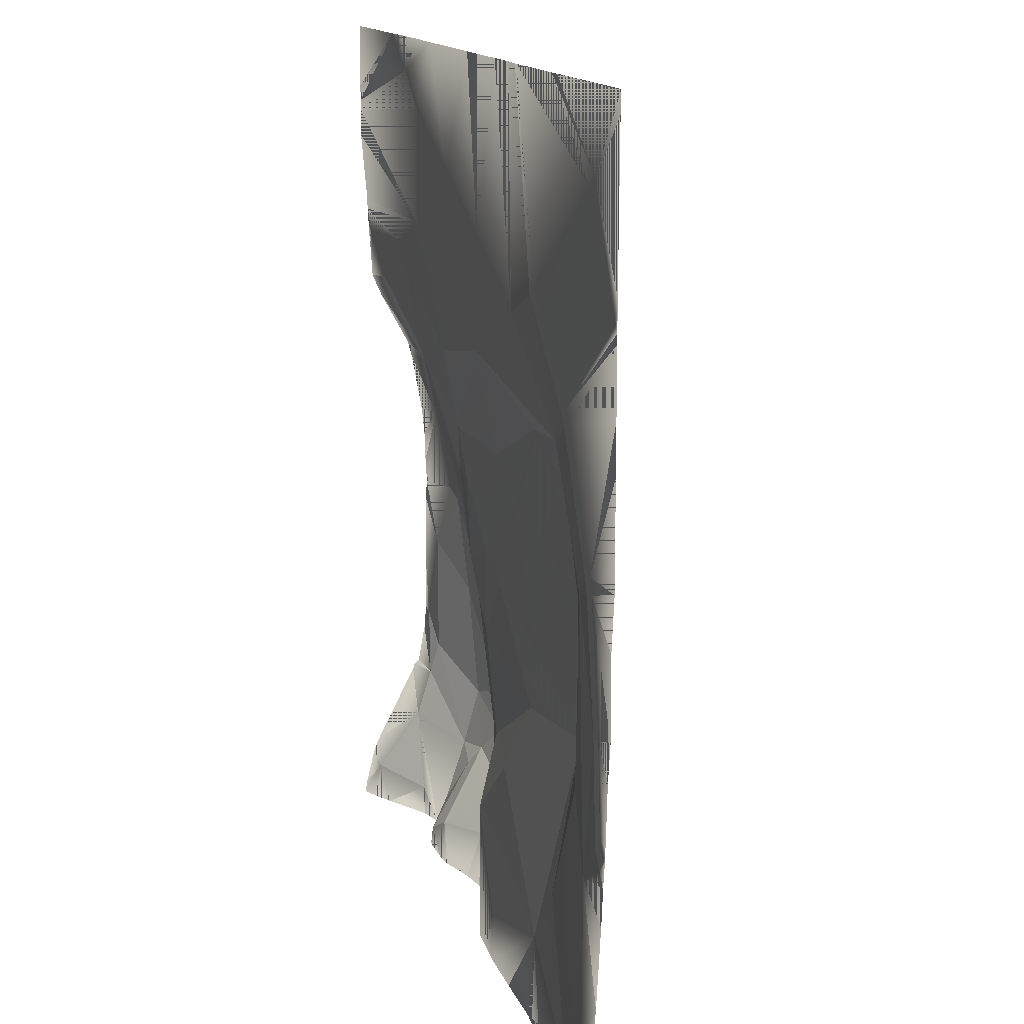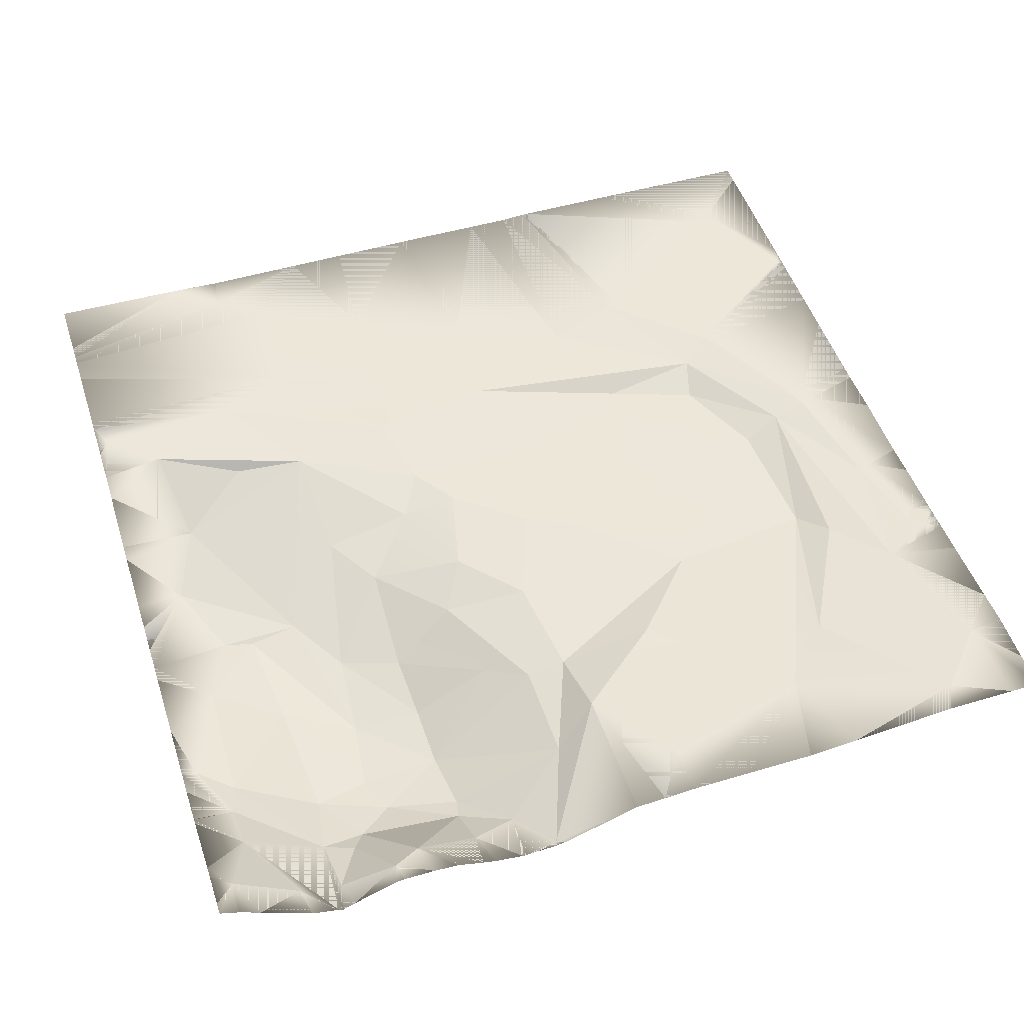
<metadata>
{"format":"obj","ext":"obj","renderer":"f3d","projection":"perspective","resolution":1024,"background":"white","views":[{"elev":14.2,"azim":-106.3,"up":"+Z"},{"elev":49.8,"azim":162.2,"up":"+Y"}]}
</metadata>
<code>
o kojima_7-6_Mesh.016
v -97.53 4.603 115.6
v -140 4.603 75.79
v -92.39 4.614 112.1
v -73.08 4.353 199.8
v -167.4 4.605 162.2
v -173.7 4.604 166.3
v -197.9 4.605 117.2
v -120.1 4.432 199.8
v -126.8 4.443 199.8
v -199.1 4.174 199.8
v -199.8 4.174 199.6
v -199.8 4.174 199.8
v -199.8 4.261 190.9
v -199.8 4.604 127.4
v -199.8 4.604 117.9
v -199.8 4.605 114.7
v -199.8 4.604 110.7
v -143.9 4.603 70.7
v -199.8 4.602 83.23
v -199.8 4.602 62.41
v -171.1 4.603 17.92
v -199.8 4.602 26.03
v -199.8 4.602 18.91
v -173.4 4.603 11.43
v -199.8 5.628 -3.433
v -199.8 5.552 -37.55
v -183.6 4.893 -42.19
v -199.8 6.45 -53
v -199.8 7.09 -77.42
v -191 6.41 -77.86
v -199.8 7.187 -79.05
v -199.8 7.257 -84.21
v -198.1 7.109 -84.3
v -199.8 7.694 -90.19
v -193.4 7.233 -90.42
v -199.8 7.894 -94.42
v -199.8 8.518 -109.9
v -169 5.813 -102.2
v -199.8 10.32 -143.2
v -199.8 11.39 -160.1
v -183.6 10.46 -161.4
v -199.8 10.64 -183
v -199.8 10.35 -199.8
v -186.8 9.898 -199.8
v -160.6 9.206 -187.6
v -154.7 9.452 -199.8
v -106.6 4.342 -199.8
v -83.68 2.15 -199.8
v -92.64 2.074 -159.6
v -53.07 1.839 -199.8
v -25.45 1.346 -199.8
v -24.66 1.073 -177.9
v -10.71 0.2039 -199.8
v 3.104 -0.7587 -199.8
v 3.976 -1.107 -138
v 37.75 -14.07 -199.8
v 41.65 -15.57 -197.5
v 41.28 -14.79 -199.8
v 41.79 -15.12 -199.8
v 50.9 -15.44 -199.8
v 57.25 -15.85 -199.8
v 56.12 -23.17 -175.3
v 58.77 -15.87 -199.8
v 75.87 -21.99 -180.3
v 71.98 -13.62 -199.8
v 77.86 -12 -199.8
v 90.03 -8.044 -199.8
v 104.8 -10.86 -183.9
v 101.2 -7.242 -199.8
v 117.3 -8.188 -191.2
v 115.4 -7.164 -199.8
v 119 -7.666 -199.8
v 139.2 -16.09 -199.8
v 144.8 -18.8 -199.8
v 142.3 -21.92 -185.6
v 145.2 -19 -199.8
v 144.3 -32.04 -157.1
v 146.9 -18.21 -199.8
v 180.3 -16.87 -152.3
v 147.8 -17.79 -199.8
v 161.9 -15.05 -186.5
v 159.3 -14.65 -199.8
v 181.9 -1.54 -199.8
v 191.5 3.942 -199.8
v 190.9 0.8618 -183
v 199.7 7.329 -199.8
v 199.8 7.356 -199.8
v 199.8 7.352 -199.8
v 199.8 6.43 -194.2
v 199.8 2.354 -177.4
v 199.8 -0.621 -170.5
v 199.8 -19.3 -134
v 199.8 -20.2 -131.3
v 181.1 -23.92 -130.1
v 199.8 -22.36 -129.6
v 199.8 -25.63 -111.6
v 199.8 -26.62 -100.6
v 193.1 -26.5 -101.7
v 199.8 -26.69 -74.06
v 199.8 -26.94 -41.36
v 175.8 -26.91 -58.97
v 199.8 -27.65 -32.92
v 163 -30.27 -27.91
v 199.8 -26.98 -21.48
v 177.6 -27.03 7.739
v 199.8 -26.52 -6.783
v 199.8 -25.24 5.942
v 199.8 -20.07 34.19
v 199.8 -18 41.49
v 164.5 -17.68 39.58
v 199.8 -5.03 65.22
v 199.8 -0.2587 76.03
v 171.2 0.2972 79.72
v 199.8 0.751 92.02
v 194.6 1.273 99.34
v 199.8 1.025 95.16
v 199.8 1.154 97.46
v 199.8 1.333 101
v 199.8 1.845 109.7
v 129 1.945 102.3
v 199.8 1.921 114.5
v 97.24 2.259 115.9
v 199.8 4.628 146.4
v 199.8 4.633 158.9
v 95.57 2.242 168.1
v 199.8 4.499 163.8
v 115.8 2.223 183.9
v 199.8 4.698 170.7
v 136 3.361 199.7
v 199.8 4.184 199.8
v 199.8 4.182 199.8
v 199.8 4.182 199.8
v 136.2 3.361 199.8
v 136 3.363 199.8
v 113.5 2.594 199.8
v 90.55 2.724 199.8
v 67.53 2.987 199.8
v 40.75 3.185 199.8
v 44.34 2.232 145.1
v 3.321 3.446 199.8
v -11.98 3.558 199.8
v -6.877 2.222 122.1
v -38.98 3.445 199.8
v -58.72 3.56 199.8
v -58.1 2.212 99.14
v -70.89 4.353 199.8
v -4.971 2.19 73.51
v -119.8 2.207 58.66
v -75.31 -2.943 53.98
v -114.8 -2.943 40.12
v -151.1 2.223 6.204
v -134.9 4.614 72.44
v -138.8 4.614 67.35
v -165.4 4.614 15.84
v -167.6 4.614 9.349
v -177.8 4.904 -44.14
v -186.2 6.623 -84.11
v -136.2 -3.498 -58.67
v -132.7 -3.023 -0.00946
v -147.3 2.227 -74.75
v -117.7 2.155 -130.6
v -79.47 -2.943 6.788
v -79.3 -2.943 -41.46
v -46.69 -2.943 13.65
v -19.27 -2.943 30.88
v -1.791 -2.943 -16.39
v -24.02 -2.943 -26.62
v 12.95 -7.059 -58.14
v -69.6 -2.943 -67
v -36.9 -0.861 -104.3
v 6.806 -9.949 -104.4
v 24.83 -13.62 -104.4
v 24.57 -13.63 -150.2
v 76.41 -35.47 -150.2
v 79.27 -37.87 -122.8
v 108.1 -40.51 -140.1
v 79.99 -34.96 -94.63
v 43.85 -18.82 -91.16
v 115.5 -41.8 -122.5
v 111.4 -39.11 -91.92
v 126.4 -28.14 -28.78
v 149.2 -30.52 -30.98
v 144 -34.64 -76.05
v 108.9 -32.2 -55.4
v 80.55 -15.89 -19.82
v 81.61 -29.18 -66.63
v 96.99 -13.8 5.58
v 100 -0.4192 55.99
v 55.74 -6.542 8.242
v 44.24 -2.89 29.84
v 29.79 -2.837 9.124
v 38.44 -6.877 -29.86
v 51.34 -14.28 -52.57
v 52.22 2.071 63.78
v 132.3 -4.592 62.61
v 177.6 -27.55 -114.7
v 140.1 -38.3 -129.2
v 124.4 -35.6 -154
v 130.5 -30.43 -163.2
v 78.36 -33.25 -159.5
v -140 4.603 75.79
v -97.53 4.603 115.6
v -92.39 4.614 112.1
v -73.08 4.353 199.8
v -167.4 4.605 162.2
v -173.7 4.604 166.3
v -197.9 4.605 117.2
v -120.1 4.432 199.8
v -126.8 4.443 199.8
v -199.1 4.174 199.8
v -199.8 4.174 199.6
v -199.8 4.174 199.8
v -199.8 4.261 190.9
v -199.8 4.604 127.4
v -199.8 4.604 117.9
v -199.8 4.605 114.7
v -199.8 4.604 110.7
v -143.9 4.603 70.7
v -199.8 4.602 83.23
v -199.8 4.602 62.41
v -171.1 4.603 17.92
v -199.8 4.602 26.03
v -199.8 4.602 18.91
v -173.4 4.603 11.43
v -199.8 5.628 -3.433
v -199.8 5.552 -37.55
v -183.6 4.893 -42.19
v -199.8 6.45 -53
v -199.8 7.09 -77.42
v -191 6.41 -77.86
v -199.8 7.187 -79.05
v -199.8 7.257 -84.21
v -198.1 7.109 -84.3
v -199.8 7.694 -90.19
v -193.4 7.233 -90.42
v -199.8 7.894 -94.42
v -199.8 8.518 -109.9
v -169 5.813 -102.2
v -199.8 10.32 -143.2
v -199.8 11.39 -160.1
v -183.6 10.46 -161.4
v -199.8 10.64 -183
v -199.8 10.35 -199.8
v -186.8 9.898 -199.8
v -160.6 9.206 -187.6
v -154.7 9.452 -199.8
v -106.6 4.342 -199.8
v -83.68 2.15 -199.8
v -92.64 2.074 -159.6
v -53.07 1.839 -199.8
v -25.45 1.346 -199.8
v -24.66 1.073 -177.9
v -10.71 0.2039 -199.8
v 3.104 -0.7587 -199.8
v 3.976 -1.107 -138
v 37.75 -14.07 -199.8
v 41.65 -15.57 -197.5
v 41.28 -14.79 -199.8
v 41.79 -15.12 -199.8
v 50.9 -15.44 -199.8
v 57.25 -15.85 -199.8
v 56.12 -23.17 -175.3
v 58.77 -15.87 -199.8
v 75.87 -21.99 -180.3
v 71.98 -13.62 -199.8
v 77.86 -12 -199.8
v 90.03 -8.044 -199.8
v 104.8 -10.86 -183.9
v 101.2 -7.242 -199.8
v 117.3 -8.188 -191.2
v 115.4 -7.164 -199.8
v 119 -7.666 -199.8
v 139.2 -16.09 -199.8
v 144.8 -18.8 -199.8
v 142.3 -21.92 -185.6
v 145.2 -19 -199.8
v 144.3 -32.04 -157.1
v 146.9 -18.21 -199.8
v 180.3 -16.87 -152.3
v 147.8 -17.79 -199.8
v 161.9 -15.05 -186.5
v 159.3 -14.65 -199.8
v 181.9 -1.54 -199.8
v 191.5 3.942 -199.8
v 190.9 0.8618 -183
v 199.7 7.329 -199.8
v 199.8 7.356 -199.8
v 199.8 7.352 -199.8
v 199.8 6.43 -194.2
v 199.8 2.354 -177.4
v 199.8 -0.621 -170.5
v 199.8 -19.3 -134
v 199.8 -20.2 -131.3
v 181.1 -23.92 -130.1
v 199.8 -22.36 -129.6
v 199.8 -25.63 -111.6
v 199.8 -26.62 -100.6
v 193.1 -26.5 -101.7
v 199.8 -26.69 -74.06
v 199.8 -26.94 -41.36
v 175.8 -26.91 -58.97
v 199.8 -27.65 -32.92
v 163 -30.27 -27.91
v 199.8 -26.98 -21.48
v 177.6 -27.03 7.739
v 199.8 -26.52 -6.783
v 199.8 -25.24 5.942
v 199.8 -20.07 34.19
v 199.8 -18 41.49
v 164.5 -17.68 39.58
v 199.8 -5.03 65.22
v 199.8 -0.2587 76.03
v 171.2 0.2972 79.72
v 199.8 0.751 92.02
v 194.6 1.273 99.34
v 199.8 1.025 95.16
v 199.8 1.154 97.46
v 199.8 1.333 101
v 199.8 1.845 109.7
v 129 1.945 102.3
v 199.8 1.921 114.5
v 97.24 2.259 115.9
v 199.8 4.628 146.4
v 199.8 4.633 158.9
v 95.57 2.242 168.1
v 199.8 4.499 163.8
v 115.8 2.223 183.9
v 199.8 4.698 170.7
v 136 3.361 199.7
v 199.8 4.184 199.8
v 199.8 4.182 199.8
v 199.8 4.182 199.8
v 136.2 3.361 199.8
v 136 3.363 199.8
v 113.5 2.594 199.8
v 90.55 2.724 199.8
v 67.53 2.987 199.8
v 40.75 3.185 199.8
v 44.34 2.232 145.1
v 3.321 3.446 199.8
v -11.98 3.558 199.8
v -6.877 2.222 122.1
v -38.98 3.445 199.8
v -58.72 3.56 199.8
v -58.1 2.212 99.14
v -70.89 4.353 199.8
v -4.971 2.19 73.51
v -119.8 2.207 58.66
v -75.31 -2.943 53.98
v -114.8 -2.943 40.12
v -151.1 2.223 6.204
v -134.9 4.614 72.44
v -138.8 4.614 67.35
v -165.4 4.614 15.84
v -167.6 4.614 9.349
v -177.8 4.904 -44.14
v -186.2 6.623 -84.11
v -136.2 -3.498 -58.67
v -132.7 -3.023 -0.00946
v -147.3 2.227 -74.75
v -117.7 2.155 -130.6
v -79.47 -2.943 6.788
v -79.3 -2.943 -41.46
v -46.69 -2.943 13.65
v -19.27 -2.943 30.88
v -1.791 -2.943 -16.39
v -24.02 -2.943 -26.62
v 12.95 -7.059 -58.14
v -69.6 -2.943 -67
v -36.9 -0.861 -104.3
v 6.806 -9.949 -104.4
v 24.83 -13.62 -104.4
v 24.57 -13.63 -150.2
v 76.41 -35.47 -150.2
v 79.27 -37.87 -122.8
v 108.1 -40.51 -140.1
v 79.99 -34.96 -94.63
v 43.85 -18.82 -91.16
v 115.5 -41.8 -122.5
v 111.4 -39.11 -91.92
v 126.4 -28.14 -28.78
v 149.2 -30.52 -30.98
v 144 -34.64 -76.05
v 108.9 -32.2 -55.4
v 80.55 -15.89 -19.82
v 81.61 -29.18 -66.63
v 96.99 -13.8 5.58
v 100 -0.4192 55.99
v 55.74 -6.542 8.242
v 44.24 -2.89 29.84
v 29.79 -2.837 9.124
v 38.44 -6.877 -29.86
v 51.34 -14.28 -52.57
v 52.22 2.071 63.78
v 132.3 -4.592 62.61
v 177.6 -27.55 -114.7
v 140.1 -38.3 -129.2
v 124.4 -35.6 -154
v 130.5 -30.43 -163.2
v 78.36 -33.25 -159.5
f 152 3 1 2
f 7 5 6 14 15
f 16 7 15
f 2 7 16 17 18
f 21 22 23 24
f 35 33 32 34
f 21 154 153 18
f 21 24 155 154
f 27 156 155 24
f 30 157 156 27
f 30 33 35 157
f 2 18 153 152
f 352 201 202 203
f 207 215 214 206 205
f 216 215 207
f 201 218 217 216 207
f 221 224 223 222
f 235 234 232 233
f 221 218 353 354
f 221 354 355 224
f 227 224 355 356
f 230 227 356 357
f 230 357 235 233
f 201 352 353 218
f 16 15 215 216
f 17 16 216 217
f 23 22 222 223
f 34 32 232 234
f 15 14 214 215
f 57 55 54 56
f 57 56 58
f 66 67 68 64
f 68 67 69 70
f 71 70 69
f 72 70 71
f 70 72 73
f 73 74 75 70
f 74 76 77 75
f 77 76 78 79
f 81 79 78 80
f 82 81 80
f 81 82 83
f 83 84 85 81
f 87 89 85 84 86
f 86 88 87
f 90 85 89
f 85 90 91 79
f 92 79 91
f 79 92 93 94
f 95 94 93
f 95 96 94
f 94 96 97 98
f 98 97 99
f 101 98 99 100
f 180 181 184
f 180 182 181
f 180 184 177
f 184 187 185
f 185 186 184
f 177 184 186
f 187 184 181
f 185 187 189
f 192 185 189
f 193 185 192
f 186 185 193
f 183 197 196
f 196 101 183
f 197 176 198
f 198 77 197
f 197 77 196
f 77 198 199
f 200 68 198
f 199 198 68
f 198 176 200
f 200 64 68
f 199 68 70
f 199 75 77
f 70 75 199
f 196 98 101
f 77 94 196
f 98 196 94
f 181 182 103
f 181 105 110
f 181 103 105
f 94 77 79
f 79 81 85
f 257 256 254 255
f 257 258 256
f 266 264 268 267
f 268 270 269 267
f 271 269 270
f 272 271 270
f 270 273 272
f 273 270 275 274
f 274 275 277 276
f 277 279 278 276
f 281 280 278 279
f 282 280 281
f 281 283 282
f 283 281 285 284
f 287 286 284 285 289
f 286 287 288
f 290 289 285
f 285 279 291 290
f 292 291 279
f 279 294 293 292
f 295 293 294
f 295 294 296
f 294 298 297 296
f 298 299 297
f 301 300 299 298
f 380 384 381
f 380 381 382
f 380 377 384
f 384 385 387
f 385 384 386
f 377 386 384
f 387 381 384
f 385 389 387
f 392 389 385
f 393 392 385
f 386 393 385
f 383 396 397
f 396 383 301
f 397 398 376
f 398 397 277
f 397 396 277
f 277 399 398
f 400 398 268
f 399 268 398
f 398 400 376
f 400 268 264
f 399 270 268
f 399 277 275
f 270 399 275
f 396 301 298
f 277 396 294
f 298 294 396
f 381 303 382
f 381 310 305
f 381 305 303
f 294 279 277
f 279 285 281
f 92 91 291 292
f 56 54 254 256
f 93 92 292 293
f 58 56 256 258
f 95 93 293 295
f 96 95 295 296
f 97 96 296 297
f 99 97 297 299
f 100 99 299 300
f 67 66 266 267
f 69 67 267 269
f 71 69 269 271
f 72 71 271 272
f 73 72 272 273
f 74 73 273 274
f 76 74 274 276
f 78 76 276 278
f 80 78 278 280
f 82 80 280 282
f 83 82 282 283
f 84 83 283 284
f 86 84 284 286
f 88 86 286 288
f 87 88 288 287
f 89 87 287 289
f 90 89 289 290
f 91 90 290 291
f 2 1 5 7
f 1 3 146 4
f 4 8 5 1
f 8 9 6 5
f 11 13 6 9 10
f 12 11 10
f 6 13 14
f 17 19 18
f 21 18 19 20
f 21 20 22
f 23 25 24
f 24 25 26 27
f 28 27 26
f 27 28 29 30
f 31 30 29
f 33 30 31 32
f 36 35 34
f 38 35 36 37
f 37 39 38
f 39 40 41 38
f 40 42 41
f 41 42 43 44 45
f 46 45 44
f 47 45 46
f 47 48 49 45
f 133 134 129
f 129 134 135 127
f 135 136 127
f 127 136 137 125
f 137 138 139 125
f 140 139 138
f 140 141 142 139
f 143 142 141
f 143 144 145 142
f 144 146 3 145
f 3 148 145
f 154 151 148
f 3 152 148
f 153 148 152
f 154 148 153
f 154 155 151
f 156 151 155
f 157 38 156
f 156 38 151
f 35 38 157
f 38 160 151
f 160 41 161
f 38 41 160
f 41 45 161
f 161 45 49
f 201 207 205 202
f 202 204 346 203
f 204 202 205 208
f 208 205 206 209
f 211 210 209 206 213
f 212 210 211
f 206 214 213
f 217 218 219
f 221 220 219 218
f 221 222 220
f 223 224 225
f 224 227 226 225
f 228 226 227
f 227 230 229 228
f 231 229 230
f 233 232 231 230
f 236 234 235
f 238 237 236 235
f 237 238 239
f 239 238 241 240
f 240 241 242
f 241 245 244 243 242
f 246 244 245
f 247 246 245
f 247 245 249 248
f 333 329 334
f 329 327 335 334
f 335 327 336
f 327 325 337 336
f 337 325 339 338
f 340 338 339
f 340 339 342 341
f 343 341 342
f 343 342 345 344
f 344 345 203 346
f 203 345 348
f 354 348 351
f 203 348 352
f 353 352 348
f 354 353 348
f 354 351 355
f 356 355 351
f 357 356 238
f 356 351 238
f 235 357 238
f 238 351 360
f 360 361 241
f 238 360 241
f 241 361 245
f 361 249 245
f 19 17 217 219
f 134 133 333 334
f 20 19 219 220
f 135 134 334 335
f 22 20 220 222
f 136 135 335 336
f 137 136 336 337
f 25 23 223 225
f 138 137 337 338
f 26 25 225 226
f 140 138 338 340
f 28 26 226 228
f 141 140 340 341
f 29 28 228 229
f 143 141 341 343
f 31 29 229 231
f 144 143 343 344
f 32 31 231 232
f 146 144 344 346
f 4 146 346 204
f 36 34 234 236
f 37 36 236 237
f 39 37 237 239
f 40 39 239 240
f 42 40 240 242
f 43 42 242 243
f 44 43 243 244
f 9 8 208 209
f 46 44 244 246
f 8 4 204 208
f 47 46 246 247
f 10 9 209 210
f 48 47 247 248
f 12 10 210 212
f 11 12 212 211
f 13 11 211 213
f 14 13 213 214
f 50 49 48
f 49 50 51 52
f 51 53 52
f 55 52 53 54
f 57 58 59
f 57 59 60
f 57 60 61 62
f 62 61 63 64
f 65 64 63
f 65 66 64
f 101 100 102 103
f 102 104 105 103
f 106 105 104
f 106 107 105
f 105 107 108
f 110 105 108 109
f 109 111 110
f 111 112 113 110
f 112 114 115 113
f 116 115 114
f 116 117 115
f 117 118 115
f 115 118 119 120
f 119 121 122 120
f 121 123 122
f 122 123 124 125
f 124 126 127 125
f 126 128 129 127
f 131 133 129 128 130
f 130 132 131
f 147 145 148
f 147 142 145
f 148 150 149
f 149 147 148
f 148 151 150
f 151 160 158
f 159 151 158
f 150 151 159
f 161 158 160
f 161 49 158
f 159 162 150
f 162 159 158
f 163 162 158
f 164 162 163
f 149 162 164
f 162 149 150
f 165 149 164
f 164 166 165
f 166 164 167
f 164 163 167
f 166 167 168
f 167 169 168
f 169 167 163
f 49 170 169
f 170 171 169
f 169 171 168
f 169 158 49
f 169 163 158
f 171 170 55
f 172 168 171
f 171 173 172
f 171 55 173
f 62 173 57
f 173 55 57
f 173 62 174
f 175 173 174
f 173 175 172
f 176 175 174
f 179 175 176
f 175 180 177
f 177 178 175
f 175 178 172
f 179 180 175
f 180 183 182
f 183 180 179
f 188 187 181
f 188 189 187
f 189 188 190
f 190 191 189
f 189 191 192
f 192 191 166
f 193 192 168
f 166 168 192
f 172 193 168
f 178 193 172
f 193 178 186
f 191 190 165
f 165 166 191
f 190 147 165
f 147 190 194
f 194 190 188
f 188 120 194
f 122 194 120
f 122 147 194
f 188 181 110
f 195 188 110
f 195 113 188
f 113 120 188
f 110 113 195
f 186 178 177
f 183 101 182
f 179 197 183
f 176 197 179
f 200 62 64
f 174 200 176
f 200 174 62
f 103 182 101
f 170 49 55
f 165 147 149
f 142 147 139
f 125 147 122
f 139 147 125
f 113 115 120
f 49 52 55
f 250 248 249
f 249 252 251 250
f 251 252 253
f 255 254 253 252
f 257 259 258
f 257 260 259
f 257 262 261 260
f 262 264 263 261
f 265 263 264
f 265 264 266
f 301 303 302 300
f 302 303 305 304
f 306 304 305
f 306 305 307
f 305 308 307
f 310 309 308 305
f 309 310 311
f 311 310 313 312
f 312 313 315 314
f 316 314 315
f 316 315 317
f 317 315 318
f 315 320 319 318
f 319 320 322 321
f 321 322 323
f 322 325 324 323
f 324 325 327 326
f 326 327 329 328
f 331 330 328 329 333
f 330 331 332
f 347 348 345
f 347 345 342
f 348 349 350
f 349 348 347
f 348 350 351
f 351 358 360
f 359 358 351
f 350 359 351
f 361 360 358
f 361 358 249
f 359 350 362
f 362 358 359
f 363 358 362
f 364 363 362
f 349 364 362
f 362 350 349
f 365 364 349
f 364 365 366
f 366 367 364
f 364 367 363
f 366 368 367
f 367 368 369
f 369 363 367
f 249 369 370
f 370 369 371
f 369 368 371
f 369 249 358
f 369 358 363
f 371 255 370
f 372 371 368
f 371 372 373
f 371 373 255
f 262 257 373
f 373 257 255
f 373 374 262
f 375 374 373
f 373 372 375
f 376 374 375
f 379 376 375
f 375 377 380
f 377 375 378
f 375 372 378
f 379 375 380
f 380 382 383
f 383 379 380
f 388 381 387
f 388 387 389
f 389 390 388
f 390 389 391
f 389 392 391
f 392 366 391
f 393 368 392
f 366 392 368
f 372 368 393
f 378 372 393
f 393 386 378
f 391 365 390
f 365 391 366
f 390 365 347
f 347 394 390
f 394 388 390
f 388 394 320
f 322 320 394
f 322 394 347
f 388 310 381
f 395 310 388
f 395 388 313
f 313 388 320
f 310 395 313
f 386 377 378
f 383 382 301
f 379 383 397
f 376 379 397
f 400 264 262
f 374 376 400
f 400 262 374
f 303 301 382
f 370 255 249
f 365 349 347
f 342 339 347
f 325 322 347
f 339 325 347
f 313 320 315
f 249 255 252
f 54 53 253 254
f 132 130 330 332
f 131 132 332 331
f 133 131 331 333
f 59 58 258 259
f 60 59 259 260
f 61 60 260 261
f 63 61 261 263
f 65 63 263 265
f 102 100 300 302
f 66 65 265 266
f 104 102 302 304
f 106 104 304 306
f 107 106 306 307
f 108 107 307 308
f 109 108 308 309
f 111 109 309 311
f 112 111 311 312
f 114 112 312 314
f 116 114 314 316
f 117 116 316 317
f 118 117 317 318
f 119 118 318 319
f 121 119 319 321
f 123 121 321 323
f 124 123 323 324
f 50 48 248 250
f 126 124 324 326
f 51 50 250 251
f 128 126 326 328
f 53 51 251 253
f 130 128 328 330

</code>
